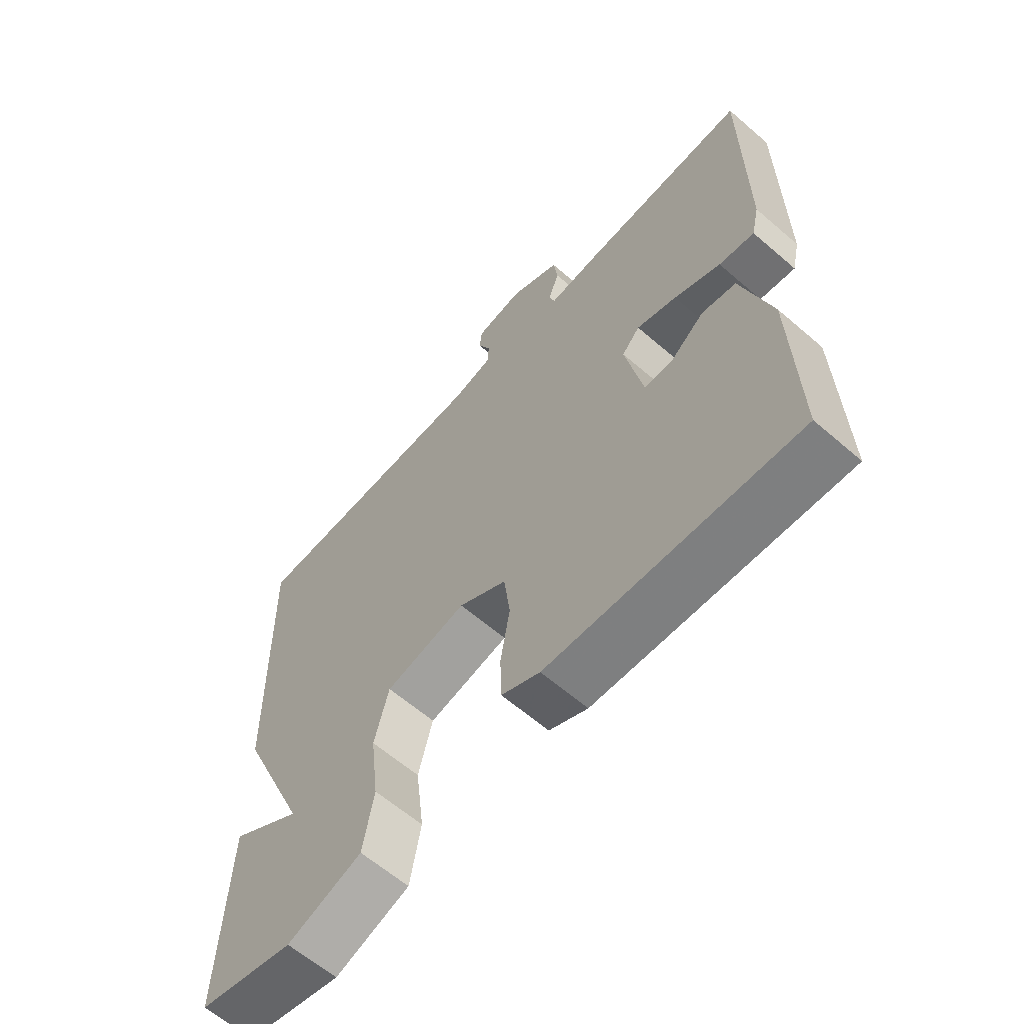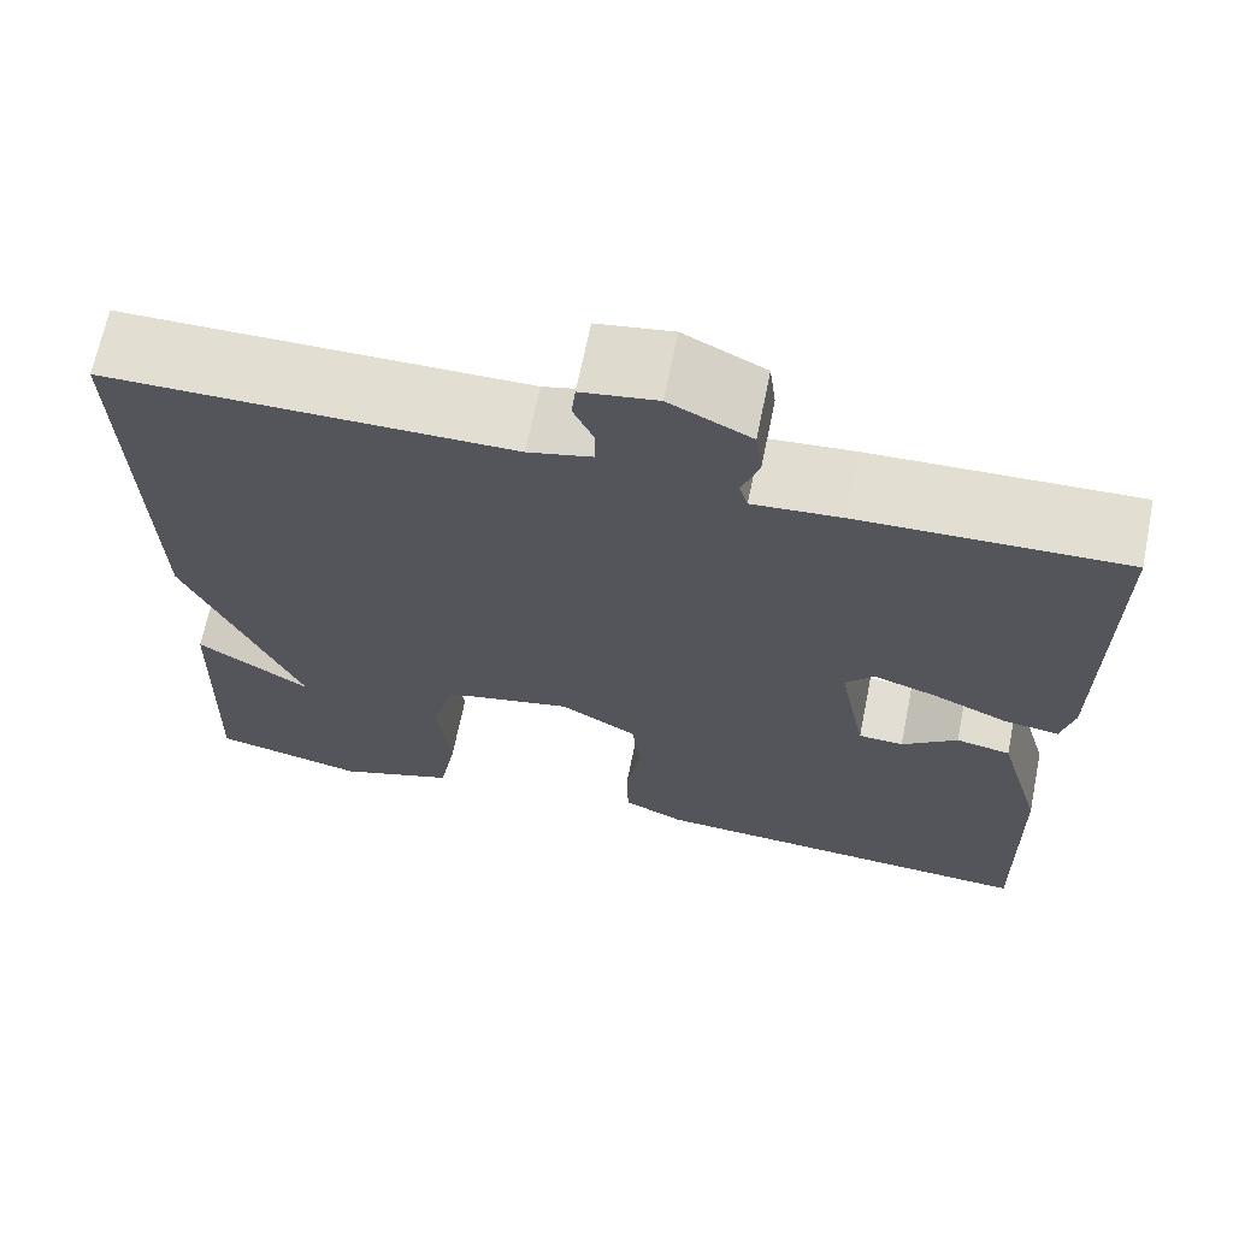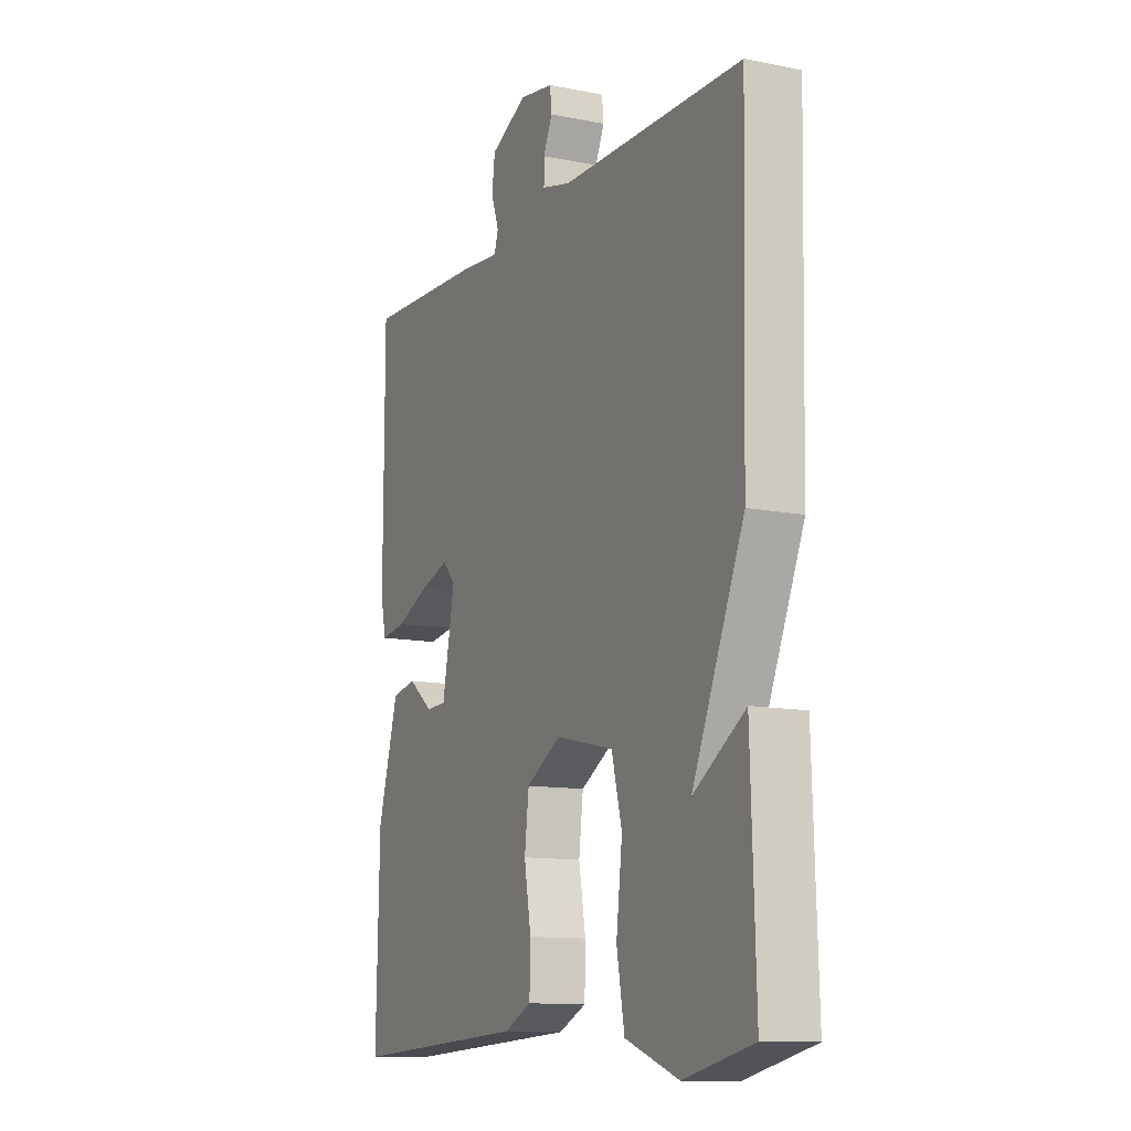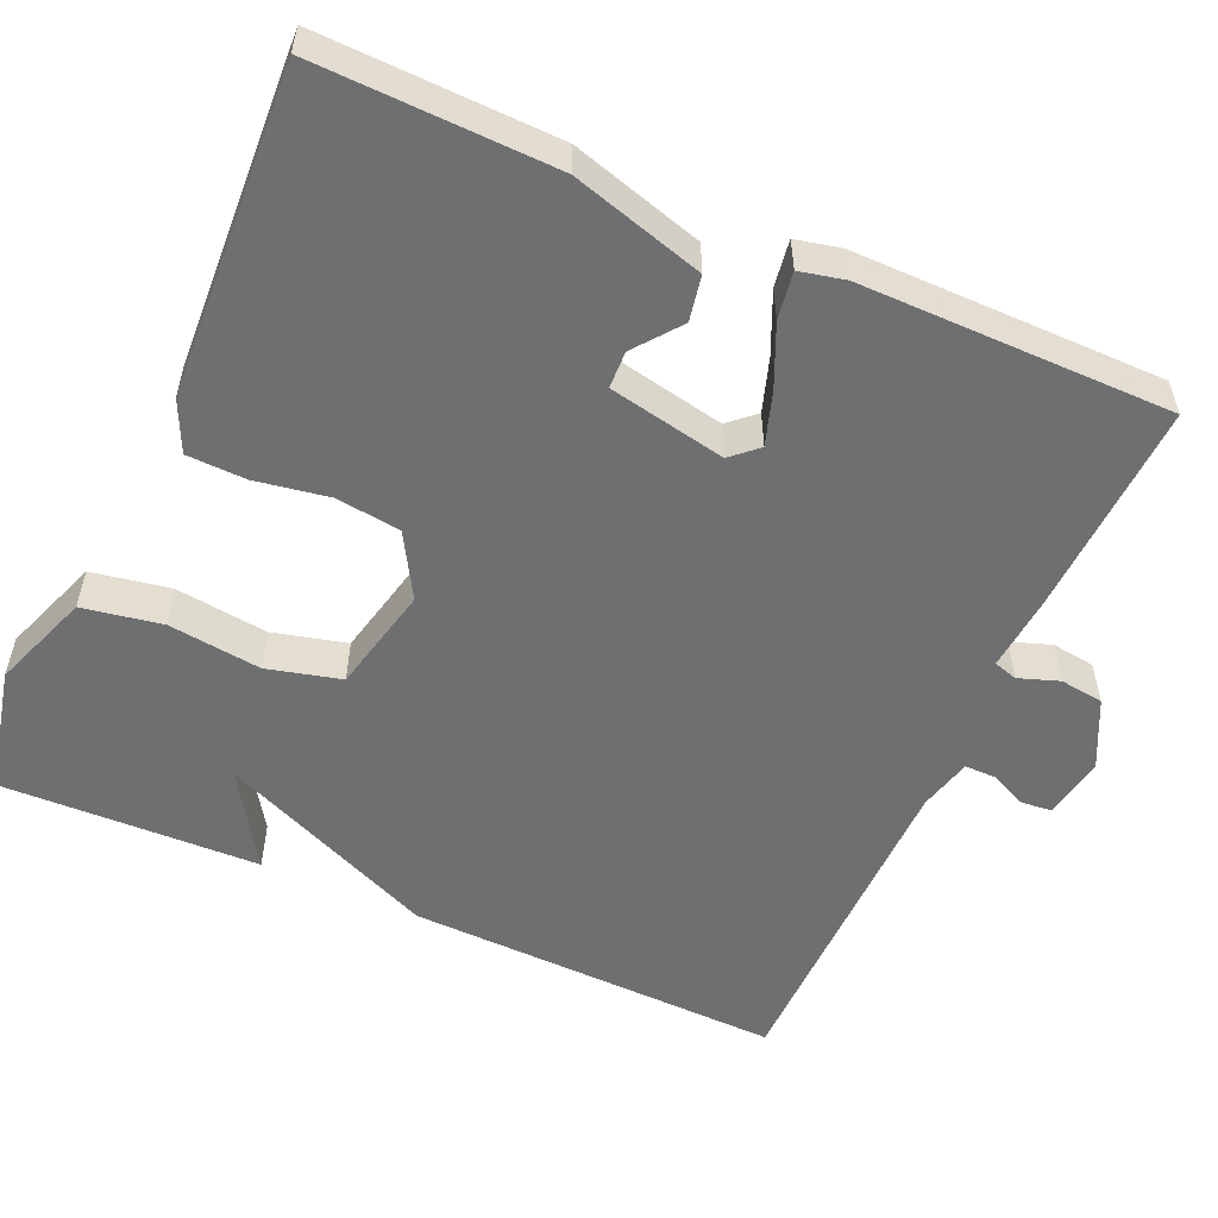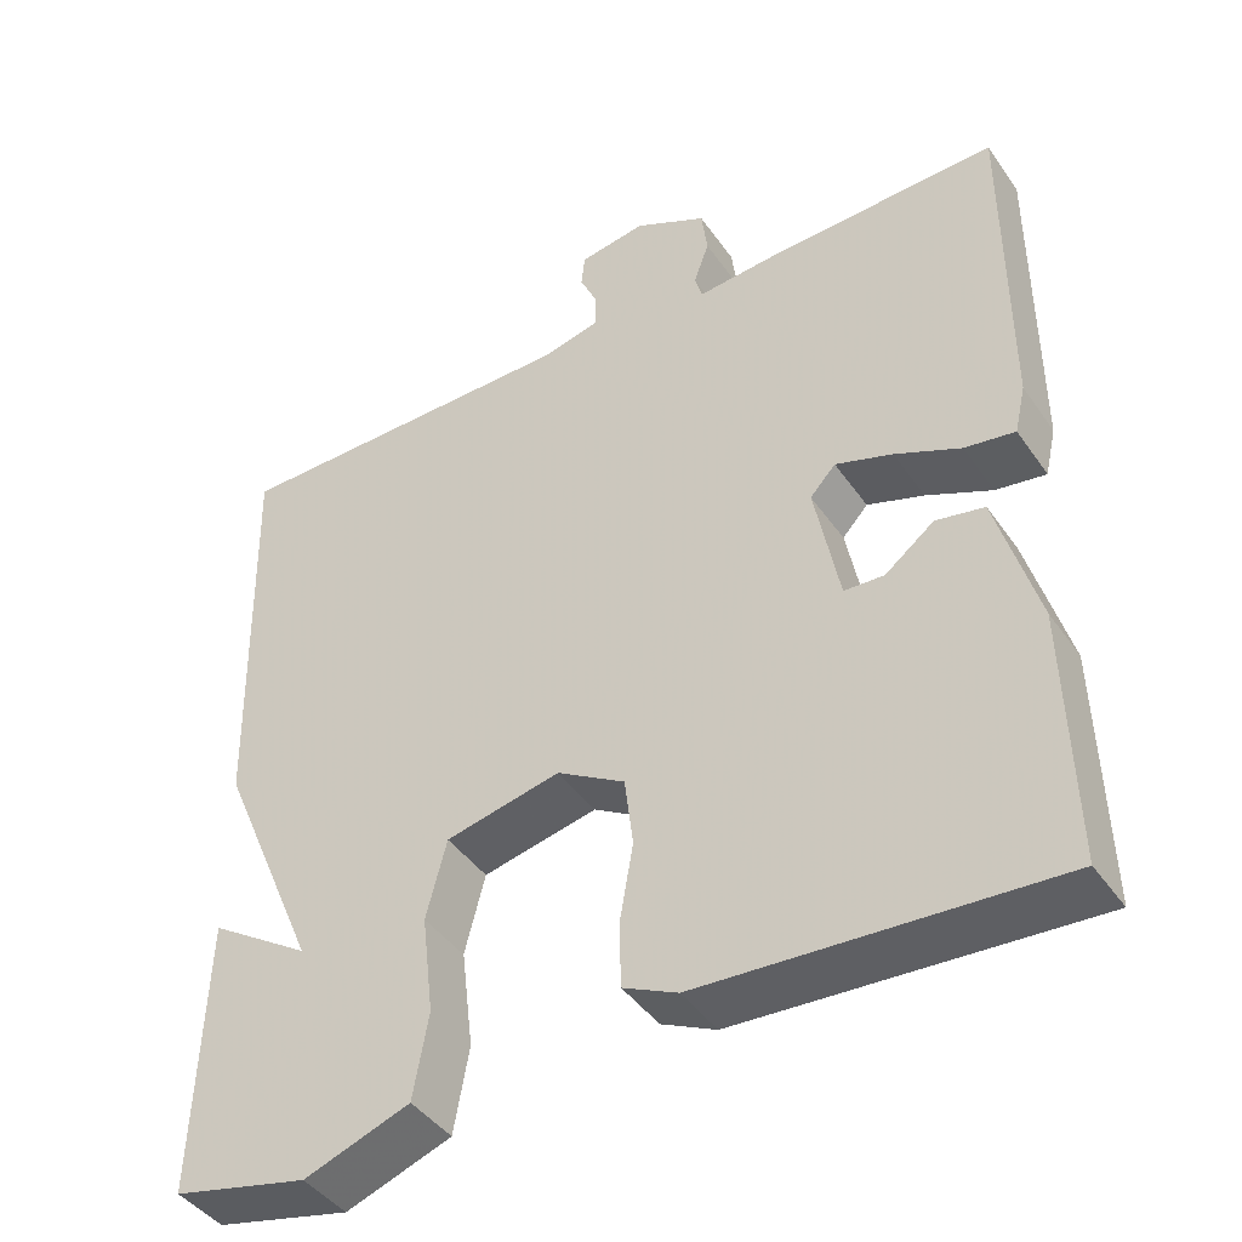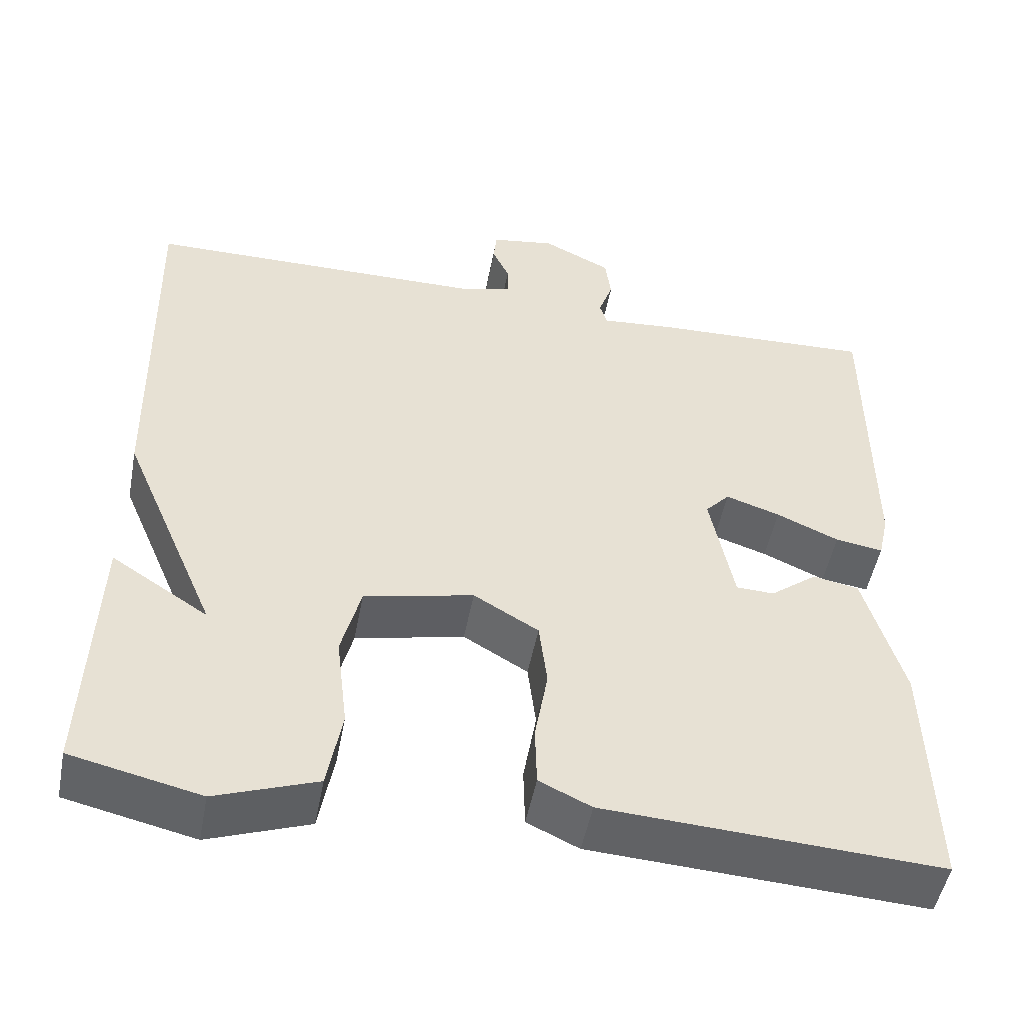
<metadata>
{"format":"obj","ext":"obj","renderer":"f3d","projection":"perspective","resolution":1024,"background":"white","views":[{"elev":-62.3,"azim":-131.2,"up":"+Z"},{"elev":67.4,"azim":-168.5,"up":"+Z"},{"elev":-11.8,"azim":64.4,"up":"+Z"},{"elev":-54.6,"azim":-114.1,"up":"+Y"},{"elev":-42.9,"azim":-147.9,"up":"+Z"},{"elev":-50.3,"azim":169.2,"up":"+Z"}]}
</metadata>
<code>
v 0.5 0.07 0.5
v 0.489 0.07 0.025
v 0.37 0.07 -0.252
v 0.489 0.07 -0.175
v 0.5 0.07 -0.5
v 0.341 0.07 -0.536
v 0.217 0.07 -0.491
v 0.199 0.07 -0.391
v 0.213 0.07 -0.274
v 0.189 0.07 -0.181
v 0.054 0.07 -0.151
v -0.026 0.07 -0.198
v -0.036 0.07 -0.28
v -0.02 0.07 -0.372
v -0.022 0.07 -0.447
v -0.086 0.07 -0.477
v -0.5 0.07 -0.5
v -0.493 0.07 -0.2
v -0.445 0.07 -0.033
v -0.388 0.07 -0.022
v -0.33 0.07 -0.067
v -0.283 0.07 -0.065
v -0.254 0.07 0.083
v -0.284 0.07 0.116
v -0.351 0.07 0.094
v -0.428 0.07 0.06
v -0.487 0.07 0.051
v -0.5 0.07 0.108
v -0.5 0.07 0.5
v -0.224 0.07 0.489
v -0.132 0.07 0.481
v -0.123 0.07 0.511
v -0.141 0.07 0.562
v -0.134 0.07 0.617
v -0.049 0.07 0.659
v 0.03 0.07 0.646
v 0.034 0.07 0.607
v 0.013 0.07 0.561
v 0.013 0.07 0.521
v 0.08 0.07 0.504
v 0.5 0 0.5
v 0.489 0 0.025
v 0.37 0 -0.252
v 0.489 0 -0.175
v 0.5 0 -0.5
v 0.341 0 -0.536
v 0.217 0 -0.491
v 0.199 0 -0.391
v 0.213 0 -0.274
v 0.189 0 -0.181
v 0.054 0 -0.151
v -0.026 0 -0.198
v -0.036 0 -0.28
v -0.02 0 -0.372
v -0.022 0 -0.447
v -0.086 0 -0.477
v -0.5 0 -0.5
v -0.493 0 -0.2
v -0.445 0 -0.033
v -0.388 0 -0.022
v -0.33 0 -0.067
v -0.283 0 -0.065
v -0.254 0 0.083
v -0.284 0 0.116
v -0.351 0 0.094
v -0.428 0 0.06
v -0.487 0 0.051
v -0.5 0 0.108
v -0.5 0 0.5
v -0.224 0 0.489
v -0.132 0 0.481
v -0.123 0 0.511
v -0.141 0 0.562
v -0.134 0 0.617
v -0.049 0 0.659
v 0.03 0 0.646
v 0.034 0 0.607
v 0.013 0 0.561
v 0.013 0 0.521
v 0.08 0 0.504
f 36 37 38
f 35 36 38
f 34 35 38
f 33 34 38
f 32 33 38
f 31 32 38 39
f 29 30 31
f 28 29 31
f 27 28 31
f 26 27 31
f 25 26 31
f 31 39 40
f 25 31 40
f 24 25 40
f 19 20 21
f 18 19 21
f 17 18 21
f 16 17 21
f 15 16 21
f 14 15 21
f 13 14 21 22
f 12 13 22 23
f 7 8 9
f 6 7 9
f 5 6 9
f 5 9 10
f 3 4 5
f 3 5 10
f 2 3 10
f 1 2 10
f 40 1 10
f 24 40 10
f 23 24 10
f 23 10 11
f 11 12 23
f 78 77 76
f 78 76 75
f 78 75 74
f 78 74 73
f 78 73 72
f 79 78 72 71
f 71 70 69
f 71 69 68
f 71 68 67
f 71 67 66
f 71 66 65
f 80 79 71
f 80 71 65
f 80 65 64
f 61 60 59
f 61 59 58
f 61 58 57
f 61 57 56
f 61 56 55
f 61 55 54
f 62 61 54 53
f 63 62 53 52
f 49 48 47
f 49 47 46
f 49 46 45
f 50 49 45
f 45 44 43
f 50 45 43
f 50 43 42
f 50 42 41
f 50 41 80
f 50 80 64
f 50 64 63
f 51 50 63
f 63 52 51
f 1 41 42 2
f 2 42 43 3
f 3 43 44 4
f 4 44 45 5
f 5 45 46 6
f 6 46 47 7
f 7 47 48 8
f 8 48 49 9
f 9 49 50 10
f 10 50 51 11
f 11 51 52 12
f 12 52 53 13
f 13 53 54 14
f 14 54 55 15
f 15 55 56 16
f 16 56 57 17
f 17 57 58 18
f 18 58 59 19
f 19 59 60 20
f 20 60 61 21
f 21 61 62 22
f 22 62 63 23
f 23 63 64 24
f 24 64 65 25
f 25 65 66 26
f 26 66 67 27
f 27 67 68 28
f 28 68 69 29
f 29 69 70 30
f 30 70 71 31
f 31 71 72 32
f 32 72 73 33
f 33 73 74 34
f 34 74 75 35
f 35 75 76 36
f 36 76 77 37
f 37 77 78 38
f 38 78 79 39
f 39 79 80 40
f 40 80 41 1

</code>
